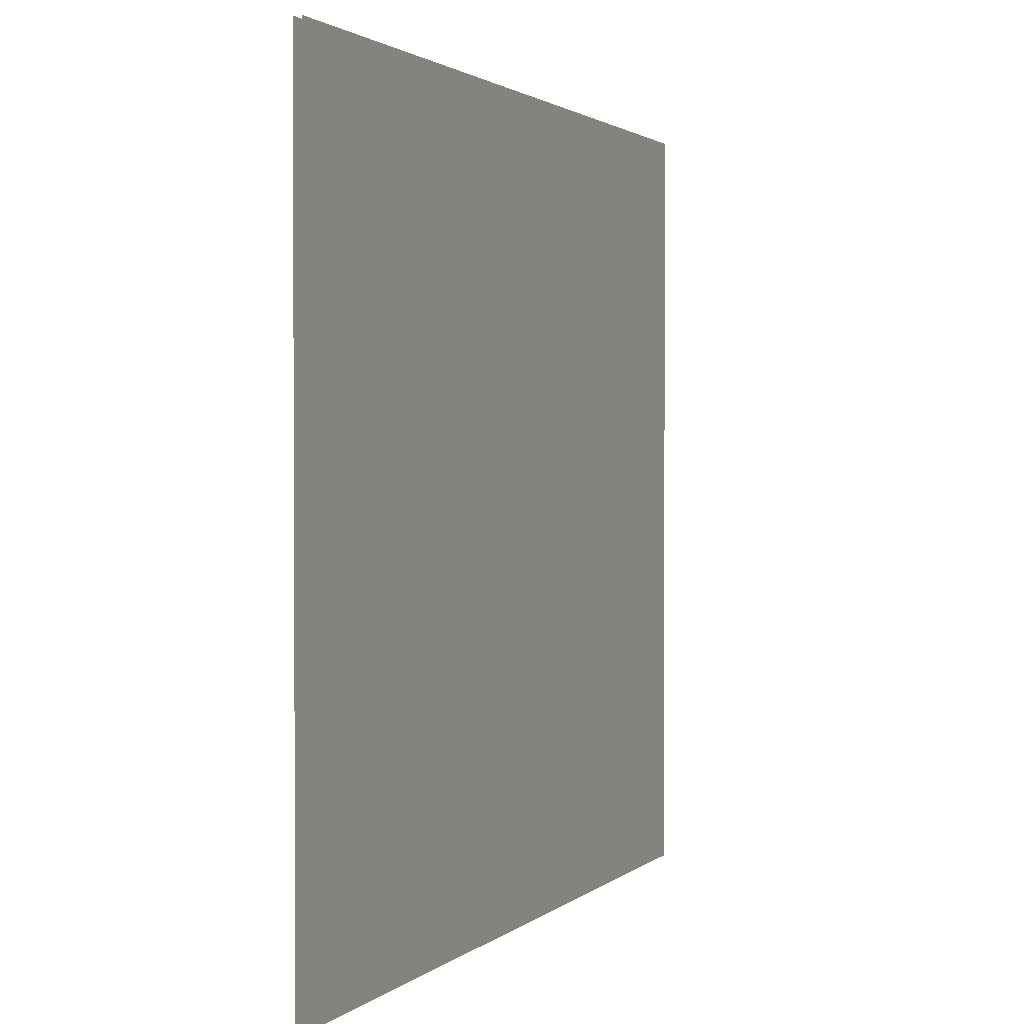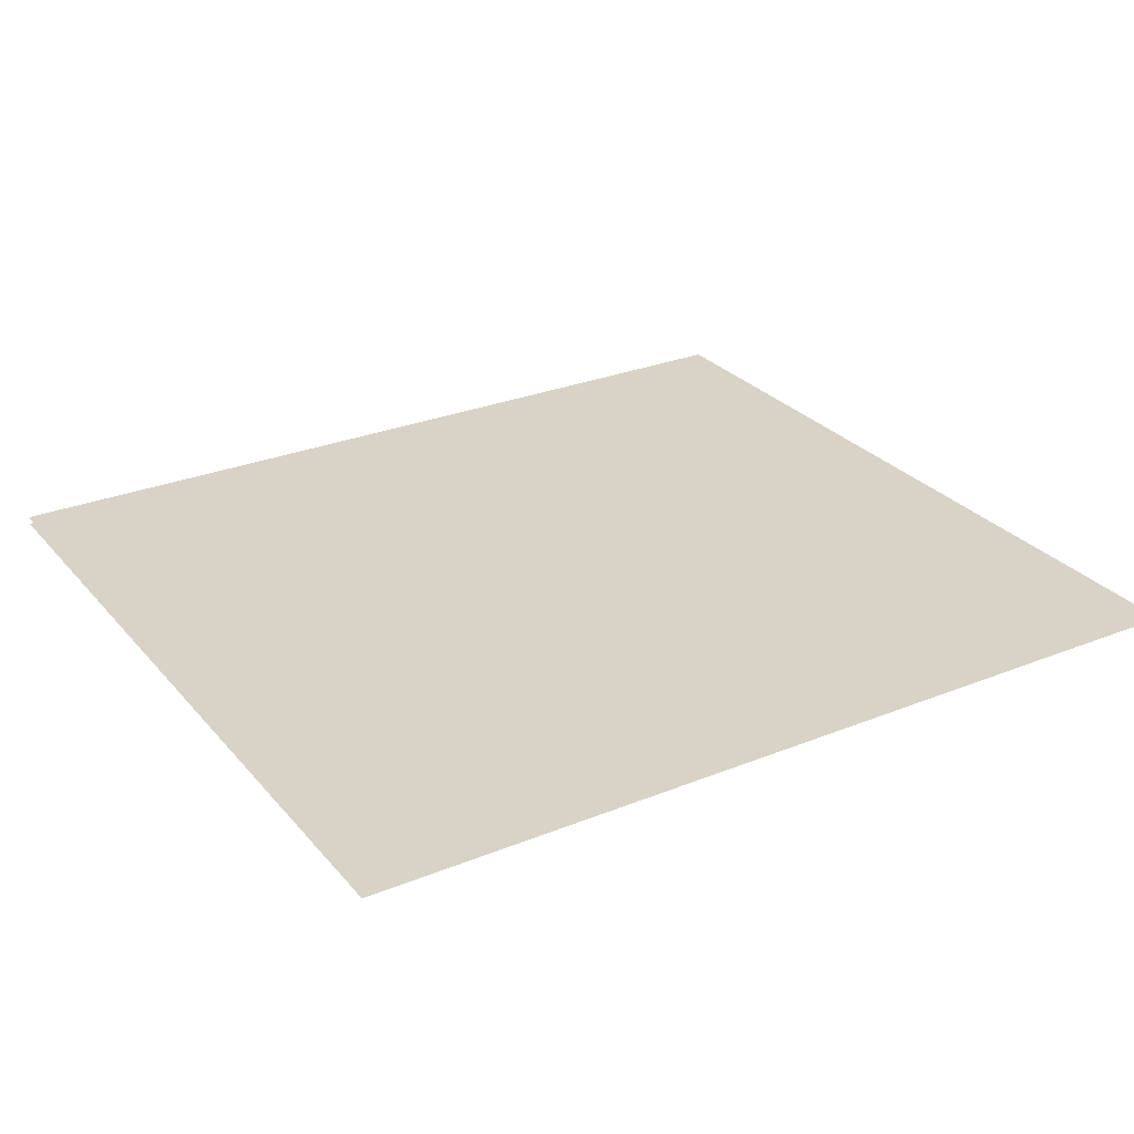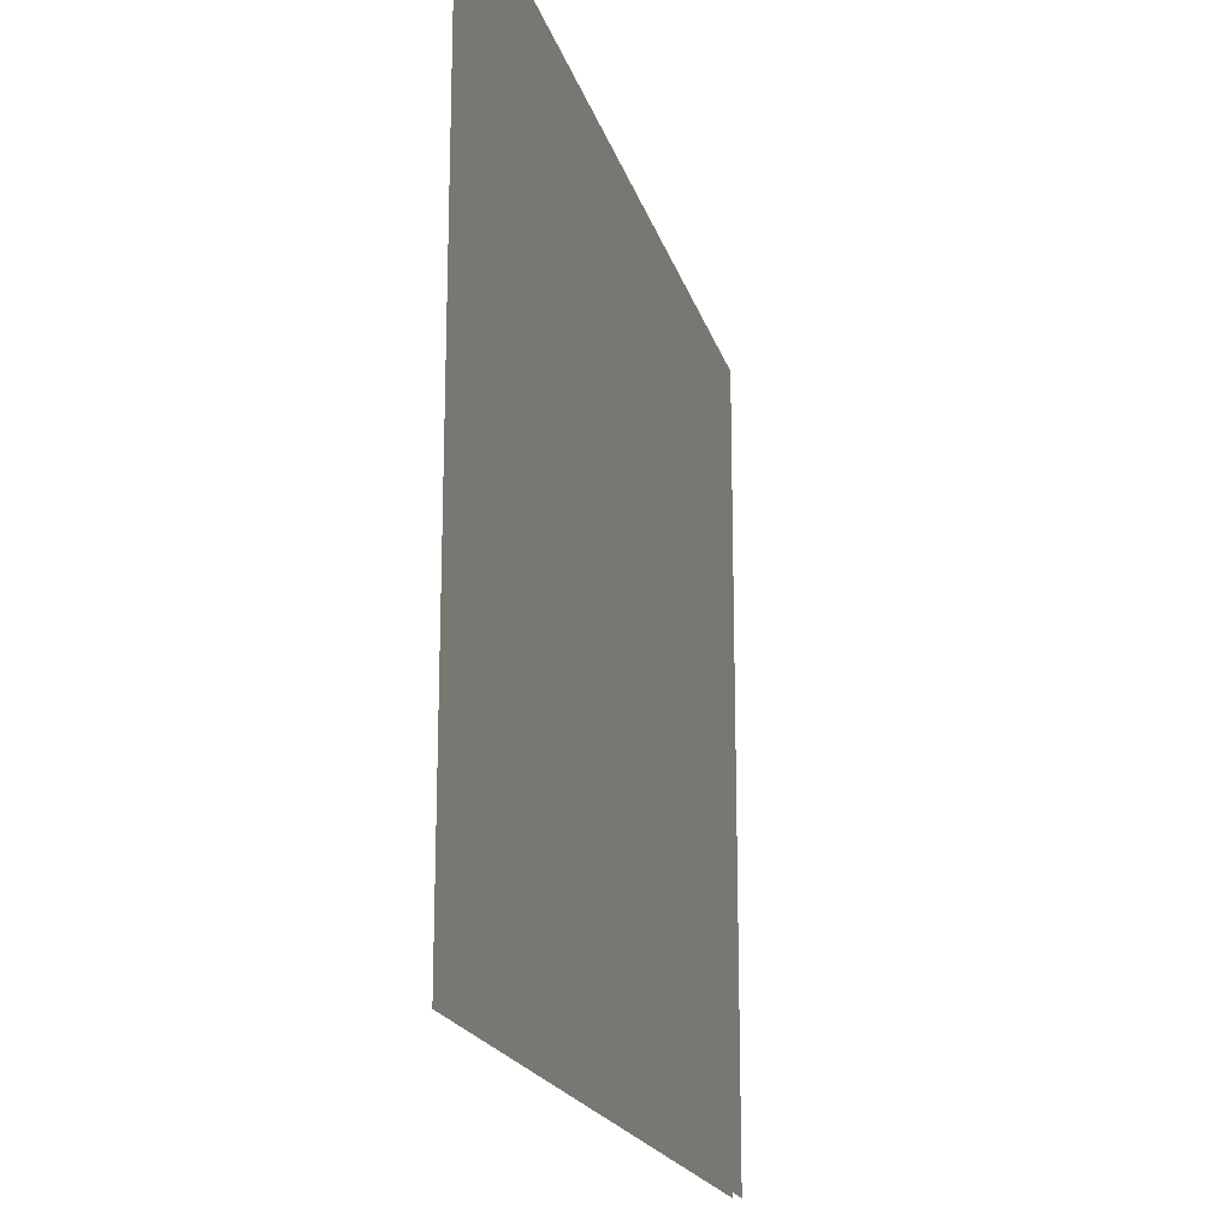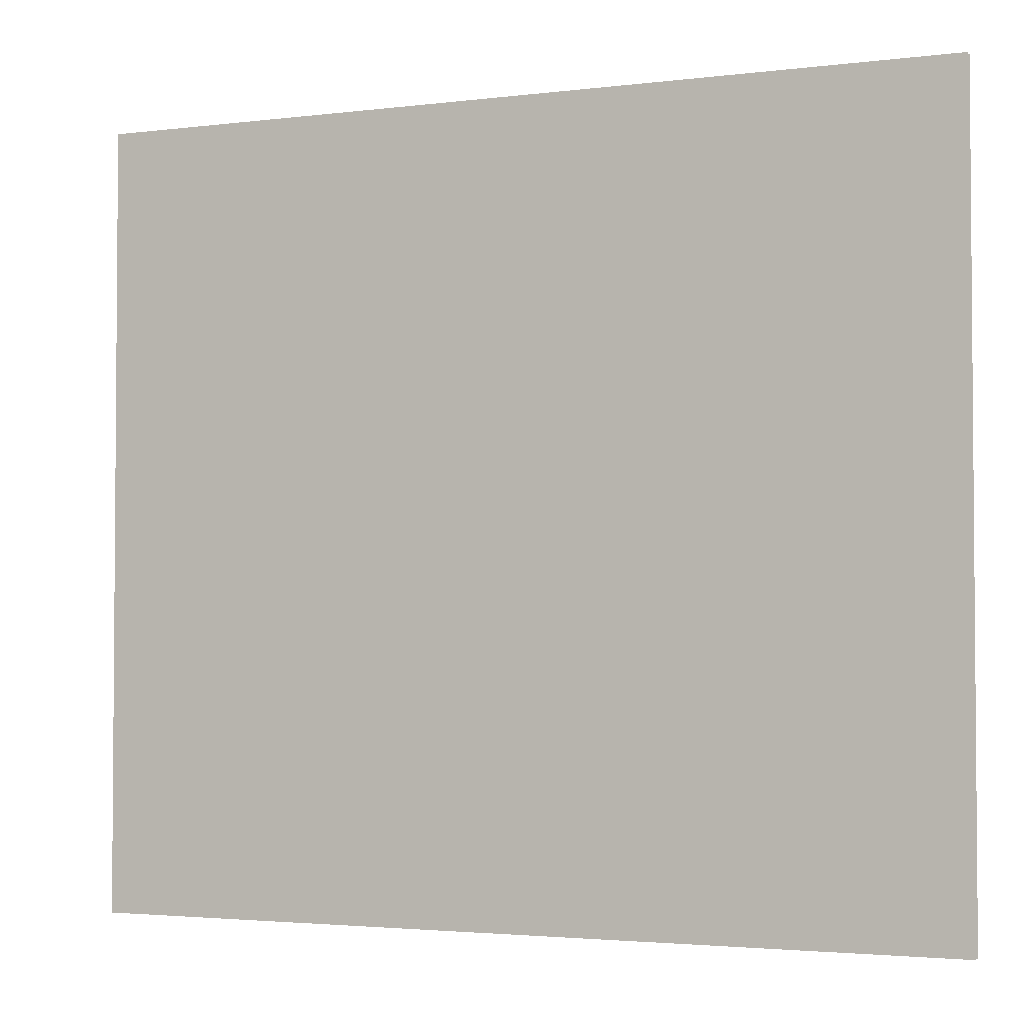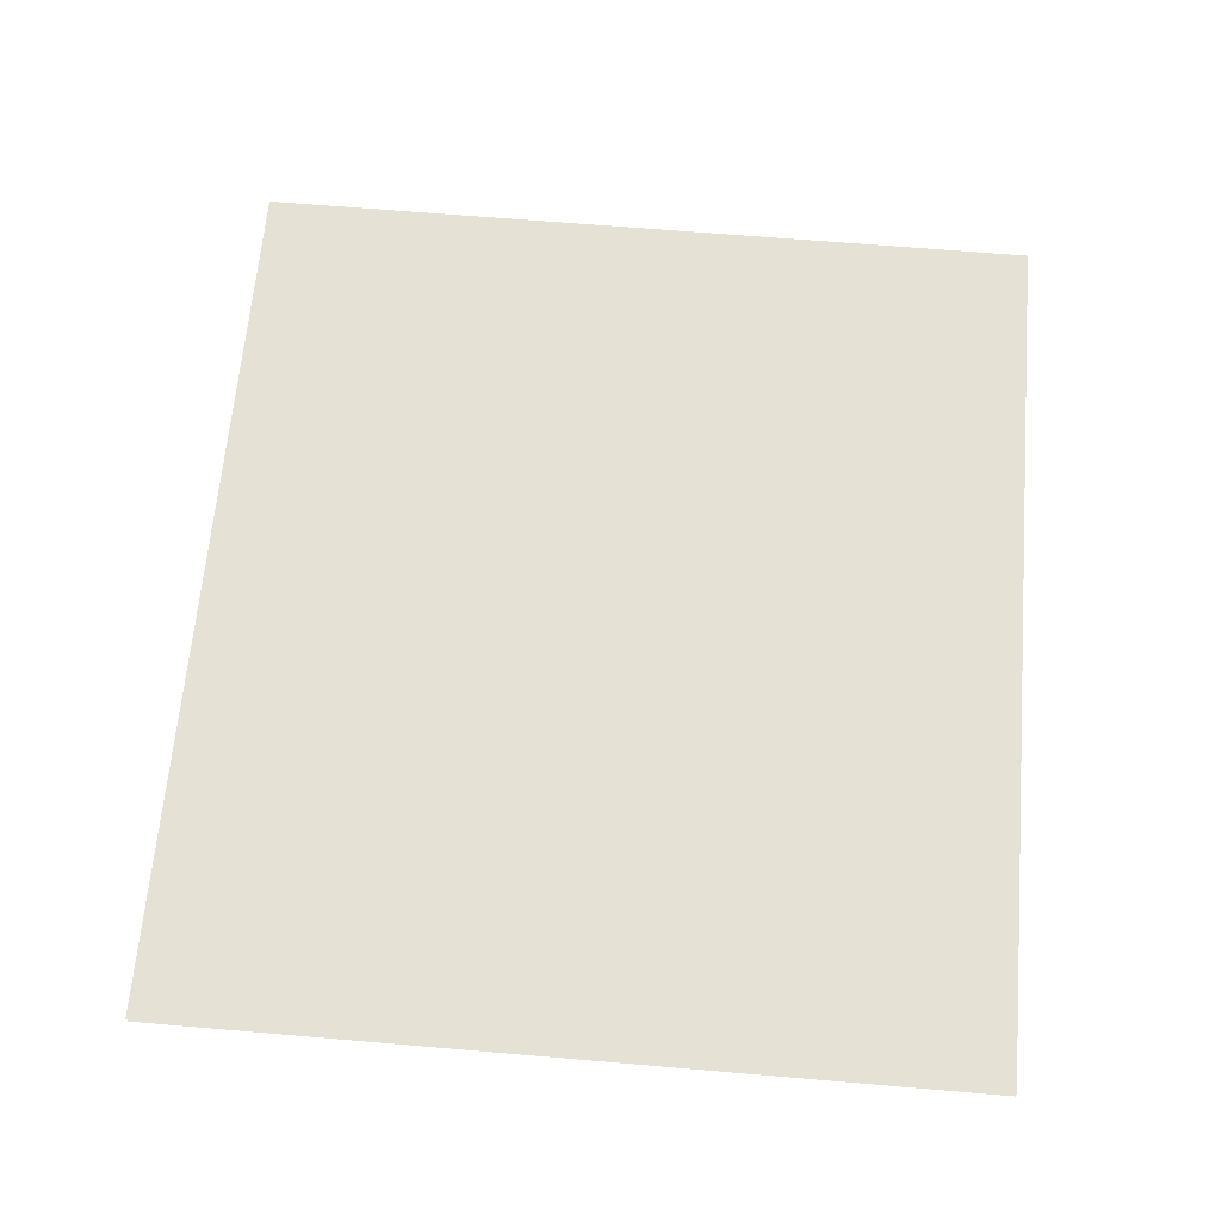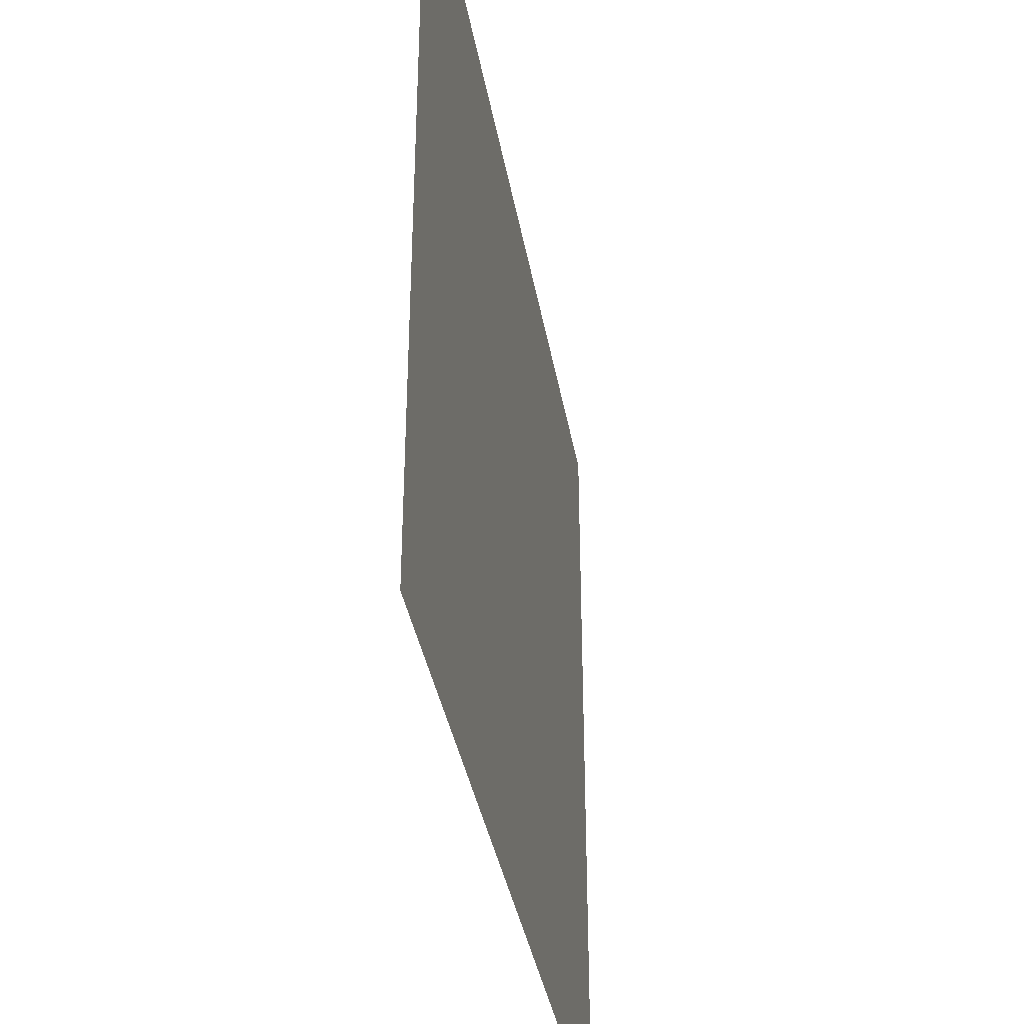
<metadata>
{"format":"obj","ext":"obj","renderer":"f3d","projection":"perspective","resolution":1024,"background":"white","views":[{"elev":1.7,"azim":112.2,"up":"+Z"},{"elev":27.9,"azim":-31.6,"up":"+Y"},{"elev":-18.9,"azim":-75.9,"up":"+Z"},{"elev":-2.8,"azim":-156.3,"up":"+Z"},{"elev":64.9,"azim":94.9,"up":"+Y"},{"elev":-37.1,"azim":99.8,"up":"+Z"}]}
</metadata>
<code>
o Object.1
v -3.474 -0.0315 3.016
v -3.474 -0.0315 -3.245
v 3.467 -0.0315 -3.245
v 3.467 -0.0315 3.016
v -3.474 0.0315 -3.245
v 3.467 0.0315 -3.245
v 3.467 0.0315 3.016
v -3.474 0.0315 3.016
v -3.474 -0.0315 -3.245
v 3.467 0.0315 -3.245
v 3.467 0.0315 -3.245
v 3.467 -0.0315 -3.245
v 3.467 -0.0315 -3.245
v 3.467 0.0315 3.016
v 3.467 0.0315 3.016
v 3.467 -0.0315 3.016
v 3.467 -0.0315 3.016
v -3.474 0.0315 3.016
v -3.474 0.0315 3.016
v -3.474 0.0315 -3.245
v -3.474 -0.0315 3.016
v -3.474 -0.0315 3.016
v -3.474 0.0315 -3.245
v -3.474 -0.0315 -3.245
f 5 6 2
f 9 10 3
f 11 7 12
f 13 14 4
f 15 8 16
f 17 18 1
f 19 20 21
f 22 23 24
f 1 2 4
f 4 2 3
f 5 8 6
f 6 8 7

</code>
